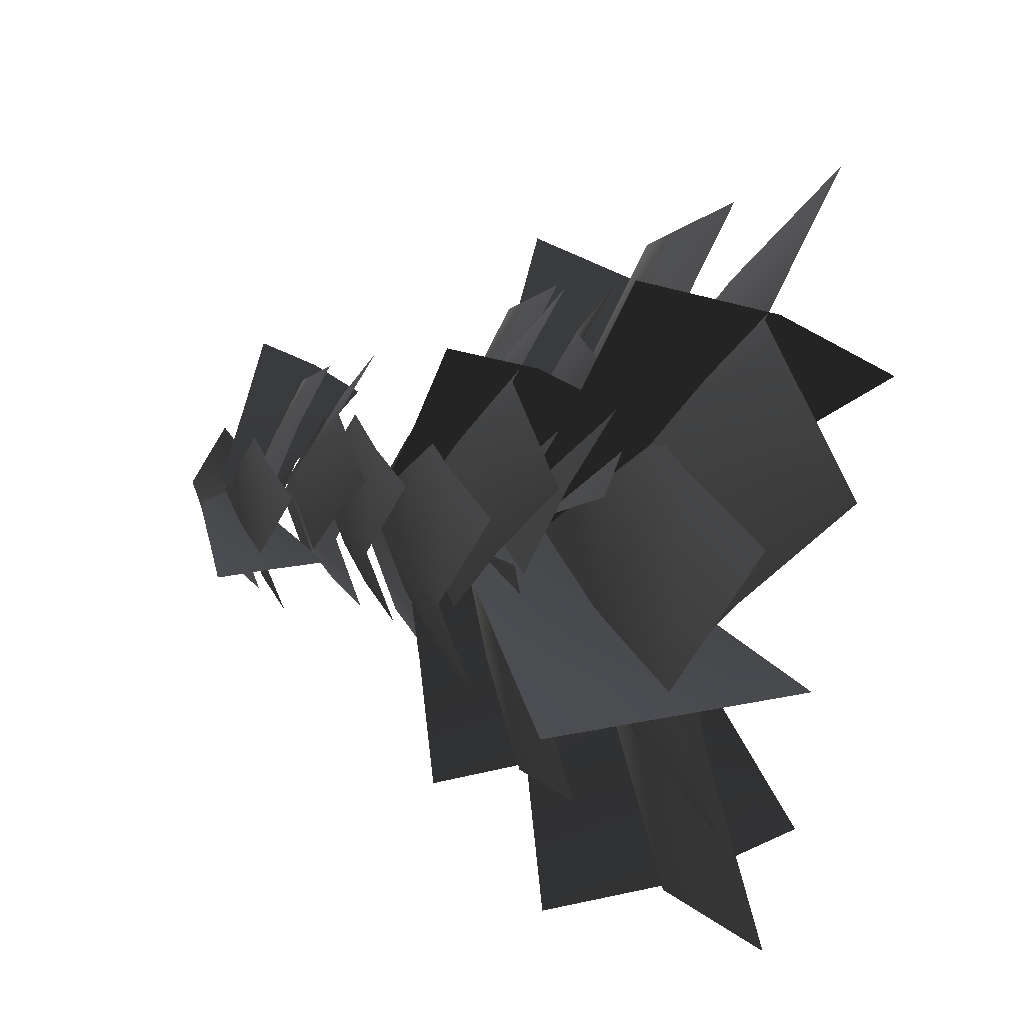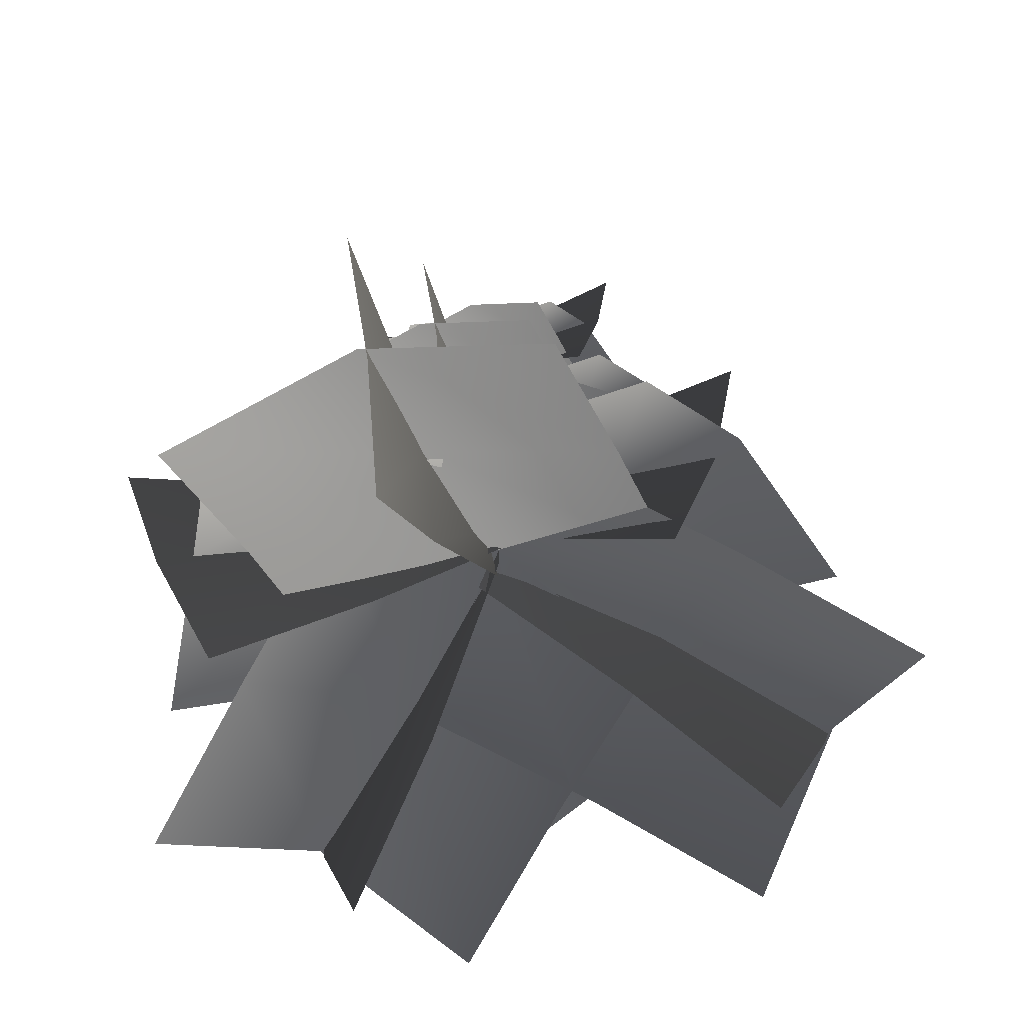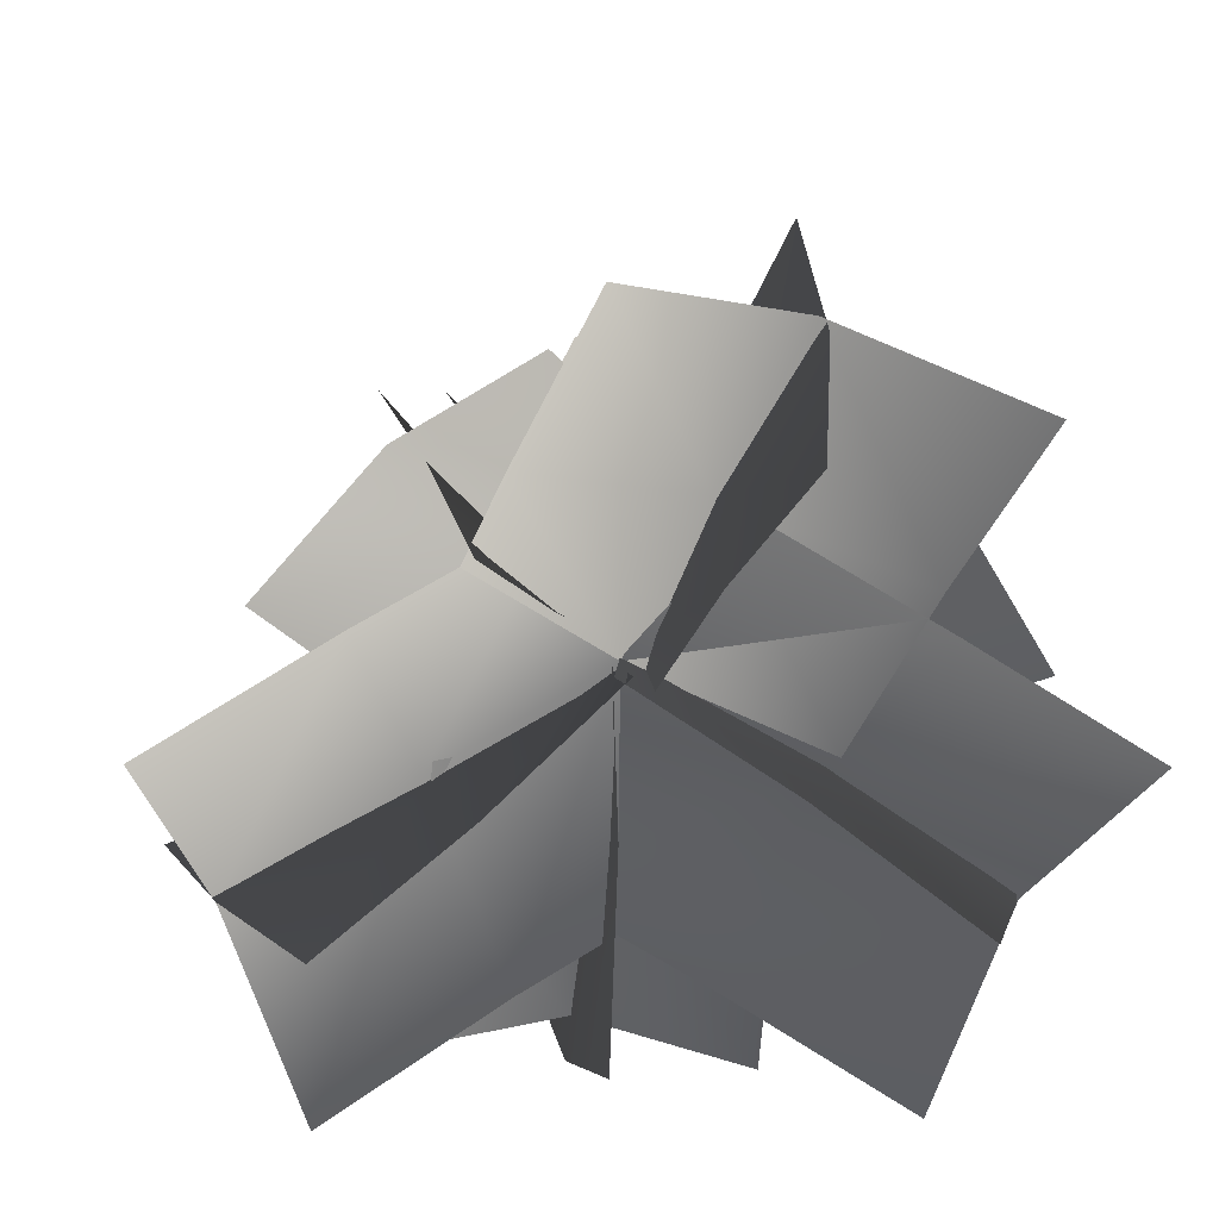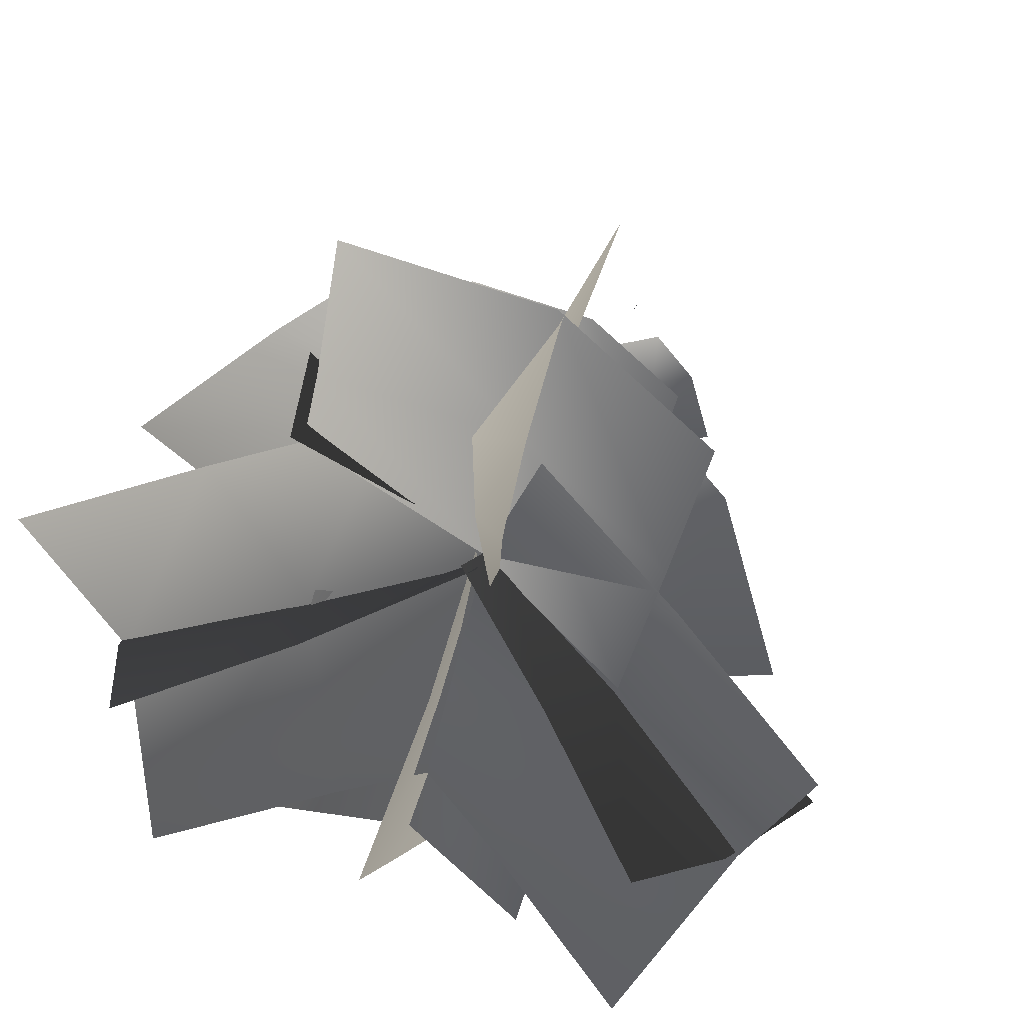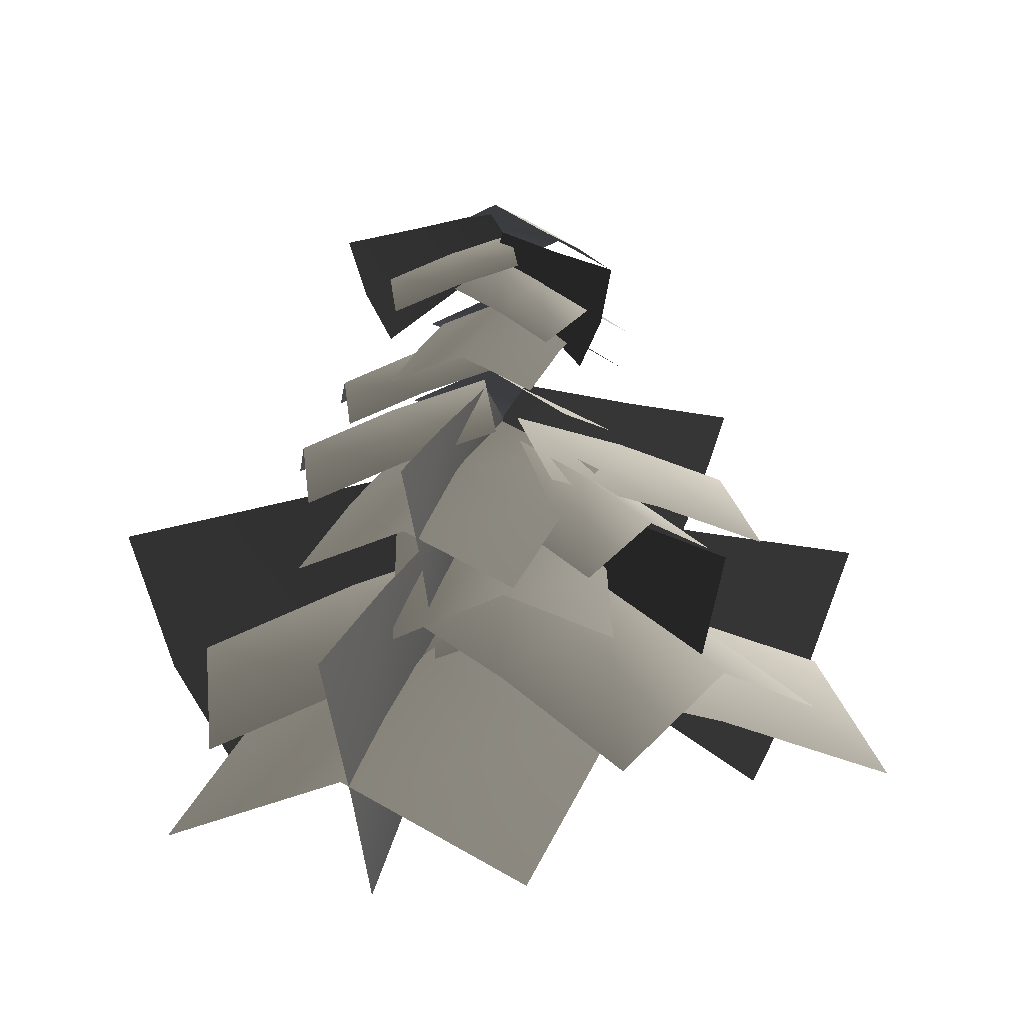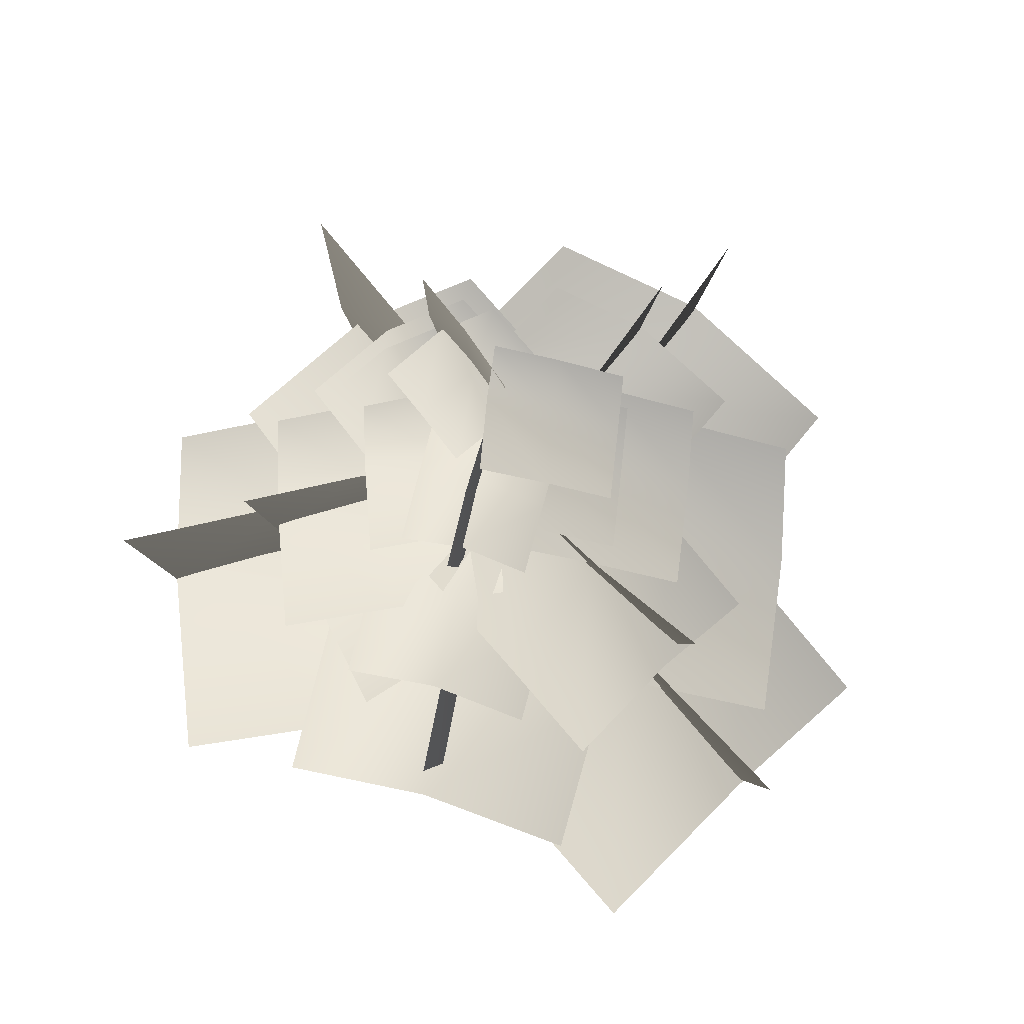
<metadata>
{"format":"obj","ext":"obj","renderer":"f3d","projection":"perspective","resolution":1024,"background":"white","views":[{"elev":-51.7,"azim":-95.9,"up":"+Z"},{"elev":-49.9,"azim":-90.3,"up":"+Y"},{"elev":26.5,"azim":-9.4,"up":"+Z"},{"elev":29.5,"azim":23.9,"up":"+Z"},{"elev":10.7,"azim":-87.0,"up":"+Y"},{"elev":72.1,"azim":-23.1,"up":"+Y"}]}
</metadata>
<code>
g tree01
v -64.69 -31.86 -50.39
v -54.64 -14.5 3.996
v -10.3 -8.14 -60.45
v -0.2493 9.228 -6.059
v 44.08 -31.86 -70.5
v 54.14 -14.5 -16.11
v -74.75 -54.43 -104.8
v -20.36 -30.71 -114.8
v 34.03 -54.43 -124.9
v 74.48 -23.17 -27.85
v 26.35 -5.804 -55.11
v 47.22 0.5516 20.28
v -0.9043 17.92 -6.979
v 19.97 -23.17 68.41
v -28.16 -5.804 41.15
v 122.6 -45.74 -0.5904
v 95.35 -22.02 47.54
v 68.09 -45.74 95.67
v 7.496 -26.06 70.71
v 42.7 -8.692 28.05
v -35.17 -2.337 35.51
v 0.03361 15.03 -7.152
v -77.83 -26.06 0.3098
v -42.63 -8.692 -42.35
v -27.71 -48.63 113.4
v -70.37 -24.91 78.17
v -113 -48.63 42.97
v -85.53 -51.14 34.5
v -22.13 -31.17 56.98
v -63.05 -23.86 -28.9
v 0.3515 -3.887 -6.418
v -40.57 -51.14 -92.3
v 22.84 -31.17 -69.82
v -148.9 -77.1 12.02
v -126.5 -49.82 -51.39
v -104 -77.1 -114.8
v 22.85 -51.14 -98.38
v -35.13 -31.17 -64.26
v 56.96 -23.86 -40.4
v -1.015 -3.887 -6.287
v 91.08 -51.14 17.57
v 33.1 -31.17 51.69
v 80.82 -77.1 -132.5
v 114.9 -49.82 -74.52
v 149.1 -77.1 -16.54
v 85.92 -51.14 32.11
v 62.39 -31.17 -30.91
v 22.9 -23.86 55.64
v -0.6275 -3.887 -7.381
v -40.12 -51.14 79.17
v -63.65 -31.17 16.15
v 109.5 -77.1 95.13
v 46.43 -49.82 118.7
v -16.59 -77.1 142.2
v -45.47 44.94 -37.62
v -39.3 55.59 -4.252
v -12.1 59.49 -43.78
v -5.935 70.14 -10.42
v 21.26 44.94 -49.95
v 27.43 55.59 -16.59
v -51.63 31.09 -70.98
v -18.27 45.64 -77.15
v 15.09 31.09 -83.32
v 47.4 48.16 -22.5
v 17.88 58.81 -39.22
v 30.68 62.71 7.022
v 1.16 73.36 -9.699
v 13.96 48.16 36.54
v -15.56 58.81 19.82
v 76.93 34.31 -5.78
v 60.21 48.86 23.74
v 43.48 34.31 53.27
v -6.06 24.71 47.4
v 15.53 35.37 21.23
v -32.23 39.27 25.81
v -10.64 49.92 -0.3613
v -58.4 24.71 4.216
v -36.81 35.37 -21.95
v -27.65 10.87 73.57
v -53.82 25.42 51.98
v -79.99 10.87 30.39
v -56.37 26.27 18.8
v -17.48 38.52 32.59
v -42.58 43.01 -20.09
v -3.69 55.26 -6.299
v -28.79 26.27 -58.98
v 10.1 38.52 -45.19
v -95.27 10.35 5.009
v -81.47 27.08 -33.88
v -67.68 10.35 -72.77
v 22.25 7.069 -68.26
v -13.31 19.32 -47.33
v 43.18 23.8 -32.69
v 7.613 36.06 -11.77
v 64.11 7.069 2.872
v 28.54 19.32 23.8
v 57.81 -8.853 -89.18
v 78.74 7.882 -53.62
v 99.67 -8.853 -18.06
v 51.49 26.27 25.74
v 37.05 38.52 -12.92
v 12.83 43.01 40.17
v -1.606 55.26 1.516
v -25.83 26.27 54.61
v -40.26 38.52 15.95
v 65.92 10.35 64.4
v 27.26 27.08 78.83
v -11.4 10.35 93.27
v -26.05 107.1 -19.14
v -22 114.1 2.809
v -4.104 116.7 -23.2
v -0.04617 123.7 -1.249
v 17.85 107.1 -27.26
v 21.9 114.1 -5.307
v -30.11 98 -41.09
v -8.162 107.6 -45.15
v 13.79 98 -49.21
v 23.97 118.5 -14.76
v 4.546 125.5 -25.76
v 12.97 128.1 4.662
v -6.454 135.1 -6.339
v 1.968 118.5 24.08
v -17.45 125.5 13.08
v 43.39 109.4 -3.76
v 32.39 119 15.66
v 21.39 109.4 35.09
v 0.7072 98.31 25.27
v 14.91 105.3 8.054
v -16.51 107.9 11.06
v -2.304 114.9 -6.153
v -33.73 98.31 -3.141
v -19.52 105.3 -20.36
v -13.5 89.2 42.49
v -30.72 98.78 28.28
v -47.93 89.2 14.08
v -32.95 83.89 18.09
v -7.366 91.95 27.16
v -23.88 94.9 -7.499
v 1.707 103 1.575
v -14.81 83.89 -33.09
v 10.78 91.95 -24.01
v -58.54 73.41 9.014
v -49.47 84.42 -16.57
v -40.39 73.41 -42.16
v -39.02 3.845 36.15
v -0.5848 15.29 33.14
v -42.02 19.48 -2.285
v -3.592 30.93 -5.292
v -45.03 3.845 -40.72
v -6.599 15.29 -43.73
v -77.45 -11.03 39.15
v -80.46 4.605 0.7222
v -83.46 -11.03 -37.71
v -45.74 70.53 -30.03
v -40.96 78.79 -4.172
v -19.87 81.81 -34.82
v -15.09 90.07 -8.953
v 5.989 70.53 -39.6
v 10.77 78.79 -13.73
v -50.52 59.8 -55.9
v -24.66 71.08 -60.68
v 1.207 59.8 -65.46
v 24.46 81.82 -17.73
v 1.575 90.08 -30.69
v 11.5 93.1 5.155
v -11.39 101.4 -7.807
v -1.462 81.82 28.04
v -24.35 90.08 15.08
v 47.35 71.09 -4.769
v 34.39 82.37 18.12
v 21.42 71.09 41
v 73.05 7.059 -39.87
v 14.6 21.76 -6.184
v 58.22 -24.35 -36.33
v 2.089 4.297 -5.457
v 46.25 -57.06 -29.62
v -4.347 -16.2 -5.461
v 128.1 -5.877 -77.01
v 112.5 -55.14 -72.46
v 94.32 -97.55 -58.24
v 24.78 7.059 70.06
v 3.979 21.76 5.881
v 24.39 -24.35 54.82
v 5.868 4.297 -6.504
v 20.32 -57.06 41.71
v 7.21 -16.2 -12.8
v 49.65 -5.877 131.7
v 48.46 -55.14 115.4
v 38.32 -97.55 94.68
v -75.84 7.059 -40.24
v -11.69 21.76 -19.34
v -63.29 -24.35 -31.59
v -2.784 4.297 -10.54
v -50.29 -57.06 -27.18
v 1.52 -16.2 -5.749
v -140.3 -5.877 -56.34
v -126.5 -55.14 -47.74
v -103.7 -97.55 -43.75
v -51.26 58.35 -23.17
v -10.14 67.78 -9.773
v -43.21 38.21 -17.63
v -4.426 56.58 -4.127
v -34.88 17.25 -14.8
v -1.668 43.44 -1.06
v -92.58 50.06 -33.49
v -83.7 18.48 -27.98
v -69.13 -8.708 -25.42
v 16.11 58.35 43.76
v -2.814 67.78 4.874
v 14.51 38.21 34.12
v -2.72 56.58 -3.156
v 10.76 17.25 26.16
v -2.429 43.44 -7.272
v 37.4 50.06 80.65
v 35.19 18.48 70.44
v 26.91 -8.708 58.18
v -23.88 119.3 16.18
v -6.565 125.1 -3.709
v -18.85 107 12.98
v -2.036 118.2 -5.569
v -15.28 94.25 8.98
v 0.3433 110.2 -6.387
v -39.52 114.3 36.92
v -34.31 95 33.24
v -29.4 78.43 25.67
v -2.706 126.1 -34.96
v 0.9426 131.9 -8.839
v -3.594 113.8 -29.06
v -0.6251 125 -4.2
v -2.916 101.1 -23.74
v -1.569 117 -1.868
v -8.098 121.1 -60.36
v -8.744 101.8 -54.02
v -6.25 85.23 -45.35
v -6.77 24.97 -78.46
v 3.731 39.67 -11.82
v -8.778 -6.442 -63.35
v -0.0721 22.21 0.1207
v -6.806 -39.15 -49.76
v -2.383 1.711 6.127
v -21.7 12.03 -143.2
v -23.06 -37.23 -127
v -16.3 -79.64 -104.9
v 48.8 48.02 -30.41
v 8.61 58.13 -7.249
v 38.6 26.42 -27.97
v 0.01153 46.12 -6.749
v 30.37 3.939 -23.36
v -4.413 32.03 -6.752
v 86.68 39.12 -55.94
v 75.91 5.254 -52.82
v 63.42 -23.9 -43.04
v -39.44 26.34 36.02
v -6.575 37.71 -4.496
v -29.72 2.046 29.36
v 2.253 24.2 -8.488
v -22.93 -23.25 21.2
v 6.9 8.351 -10.27
v -68.93 16.33 78.11
v -58.88 -21.77 70.49
v -49.7 -54.56 55.18
f 3 1 2
f 2 4 3
f 5 3 4
f 4 6 5
f 8 7 1
f 1 3 8
f 9 8 3
f 3 5 9
f 12 10 11
f 11 13 12
f 14 12 13
f 13 15 14
f 17 16 10
f 10 12 17
f 18 17 12
f 12 14 18
f 21 19 20
f 20 22 21
f 23 21 22
f 22 24 23
f 26 25 19
f 19 21 26
f 27 26 21
f 21 23 27
f 30 28 29
f 29 31 30
f 32 30 31
f 31 33 32
f 35 34 28
f 28 30 35
f 36 35 30
f 30 32 36
f 39 37 38
f 38 40 39
f 41 39 40
f 40 42 41
f 44 43 37
f 37 39 44
f 45 44 39
f 39 41 45
f 48 46 47
f 47 49 48
f 50 48 49
f 49 51 50
f 53 52 46
f 46 48 53
f 54 53 48
f 48 50 54
f 57 55 56
f 56 58 57
f 59 57 58
f 58 60 59
f 62 61 55
f 55 57 62
f 63 62 57
f 57 59 63
f 66 64 65
f 65 67 66
f 68 66 67
f 67 69 68
f 71 70 64
f 64 66 71
f 72 71 66
f 66 68 72
f 75 73 74
f 74 76 75
f 77 75 76
f 76 78 77
f 80 79 73
f 73 75 80
f 81 80 75
f 75 77 81
f 84 82 83
f 83 85 84
f 86 84 85
f 85 87 86
f 89 88 82
f 82 84 89
f 90 89 84
f 84 86 90
f 93 91 92
f 92 94 93
f 95 93 94
f 94 96 95
f 98 97 91
f 91 93 98
f 99 98 93
f 93 95 99
f 102 100 101
f 101 103 102
f 104 102 103
f 103 105 104
f 107 106 100
f 100 102 107
f 108 107 102
f 102 104 108
f 111 109 110
f 110 112 111
f 113 111 112
f 112 114 113
f 116 115 109
f 109 111 116
f 117 116 111
f 111 113 117
f 120 118 119
f 119 121 120
f 122 120 121
f 121 123 122
f 125 124 118
f 118 120 125
f 126 125 120
f 120 122 126
f 129 127 128
f 128 130 129
f 131 129 130
f 130 132 131
f 134 133 127
f 127 129 134
f 135 134 129
f 129 131 135
f 138 136 137
f 137 139 138
f 140 138 139
f 139 141 140
f 143 142 136
f 136 138 143
f 144 143 138
f 138 140 144
f 147 145 146
f 146 148 147
f 149 147 148
f 148 150 149
f 152 151 145
f 145 147 152
f 153 152 147
f 147 149 153
f 156 154 155
f 155 157 156
f 158 156 157
f 157 159 158
f 161 160 154
f 154 156 161
f 162 161 156
f 156 158 162
f 165 163 164
f 164 166 165
f 167 165 166
f 166 168 167
f 170 169 163
f 163 165 170
f 171 170 165
f 165 167 171
f 174 172 173
f 173 175 174
f 176 174 175
f 175 177 176
f 179 178 172
f 172 174 179
f 180 179 174
f 174 176 180
f 183 181 182
f 182 184 183
f 185 183 184
f 184 186 185
f 188 187 181
f 181 183 188
f 189 188 183
f 183 185 189
f 192 190 191
f 191 193 192
f 194 192 193
f 193 195 194
f 197 196 190
f 190 192 197
f 198 197 192
f 192 194 198
f 201 199 200
f 200 202 201
f 203 201 202
f 202 204 203
f 206 205 199
f 199 201 206
f 207 206 201
f 201 203 207
f 210 208 209
f 209 211 210
f 212 210 211
f 211 213 212
f 215 214 208
f 208 210 215
f 216 215 210
f 210 212 216
f 219 217 218
f 218 220 219
f 221 219 220
f 220 222 221
f 224 223 217
f 217 219 224
f 225 224 219
f 219 221 225
f 228 226 227
f 227 229 228
f 230 228 229
f 229 231 230
f 233 232 226
f 226 228 233
f 234 233 228
f 228 230 234
f 237 235 236
f 236 238 237
f 239 237 238
f 238 240 239
f 242 241 235
f 235 237 242
f 243 242 237
f 237 239 243
f 246 244 245
f 245 247 246
f 248 246 247
f 247 249 248
f 251 250 244
f 244 246 251
f 252 251 246
f 246 248 252
f 255 253 254
f 254 256 255
f 257 255 256
f 256 258 257
f 260 259 253
f 253 255 260
f 261 260 255
f 255 257 261

</code>
